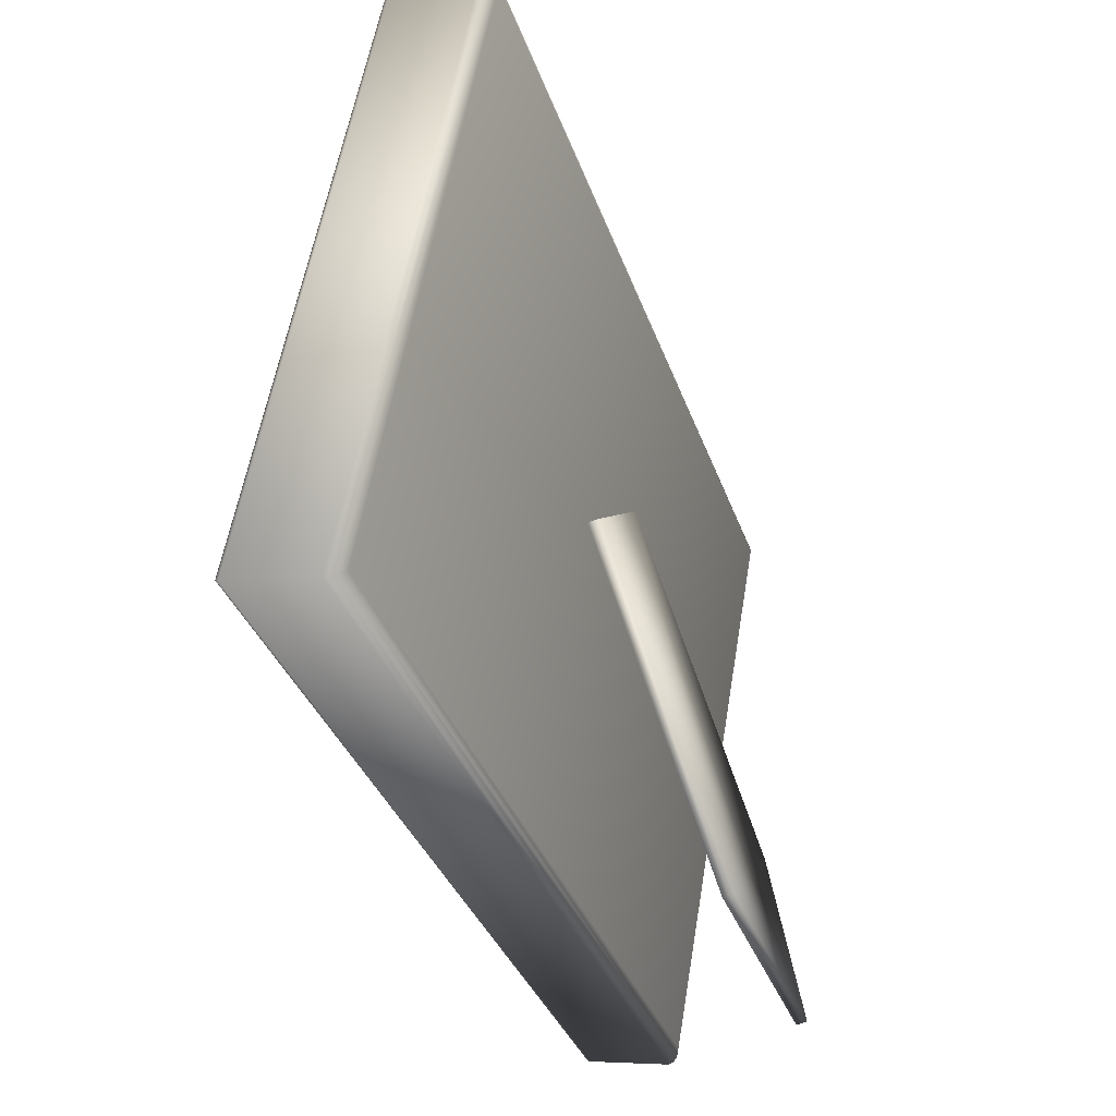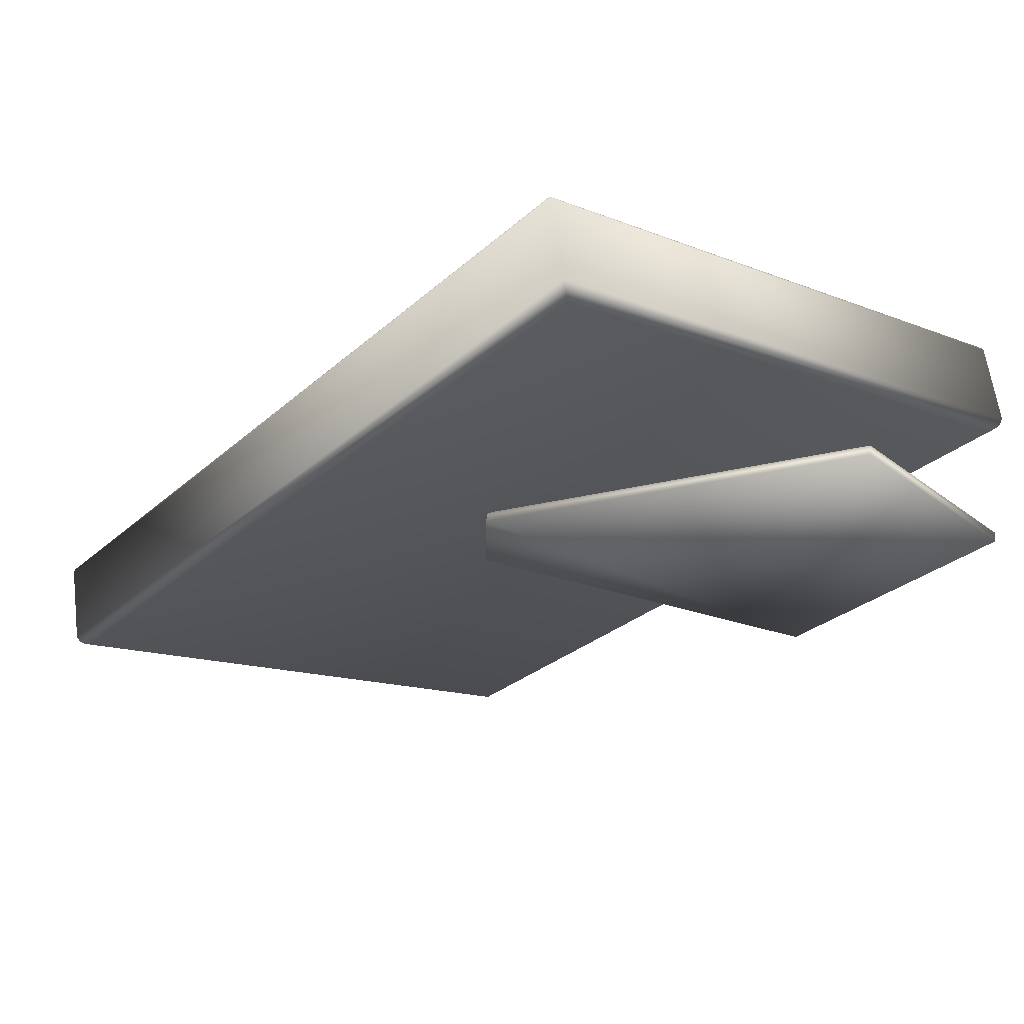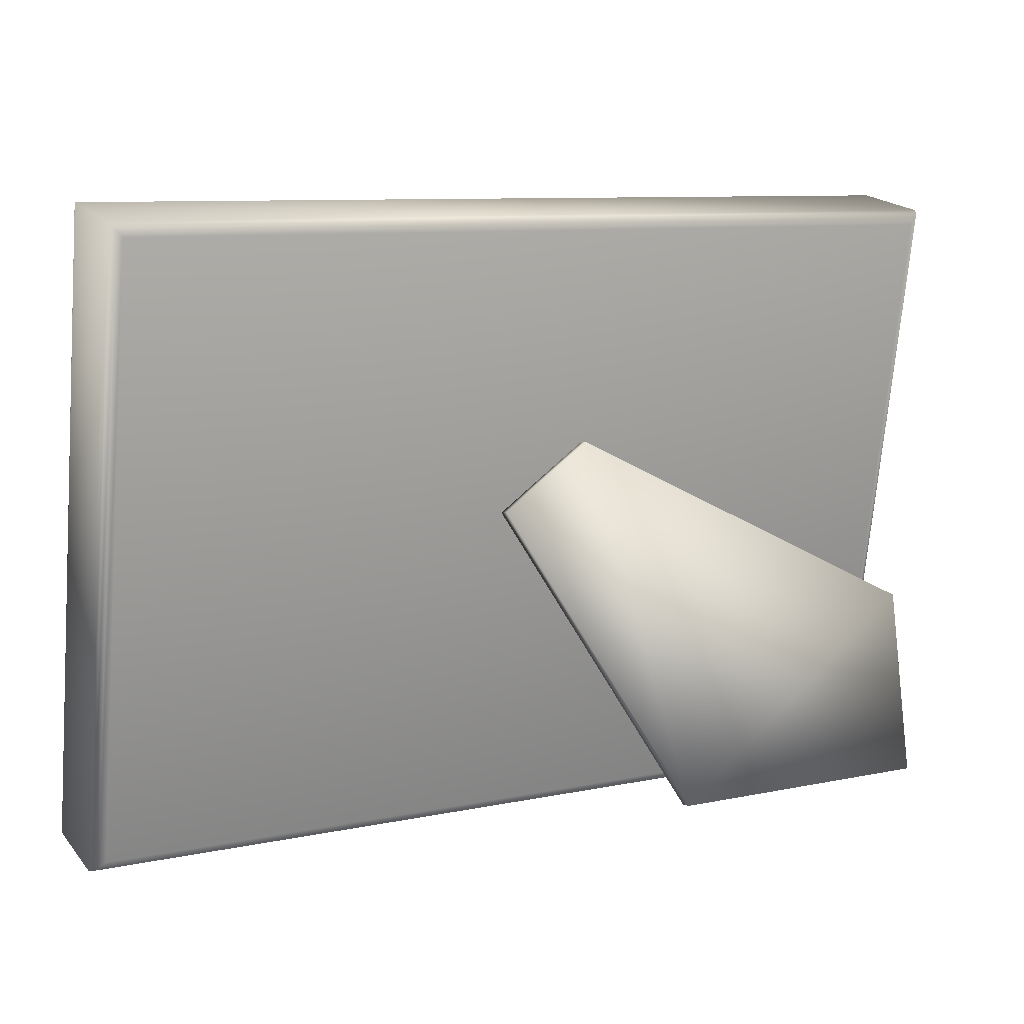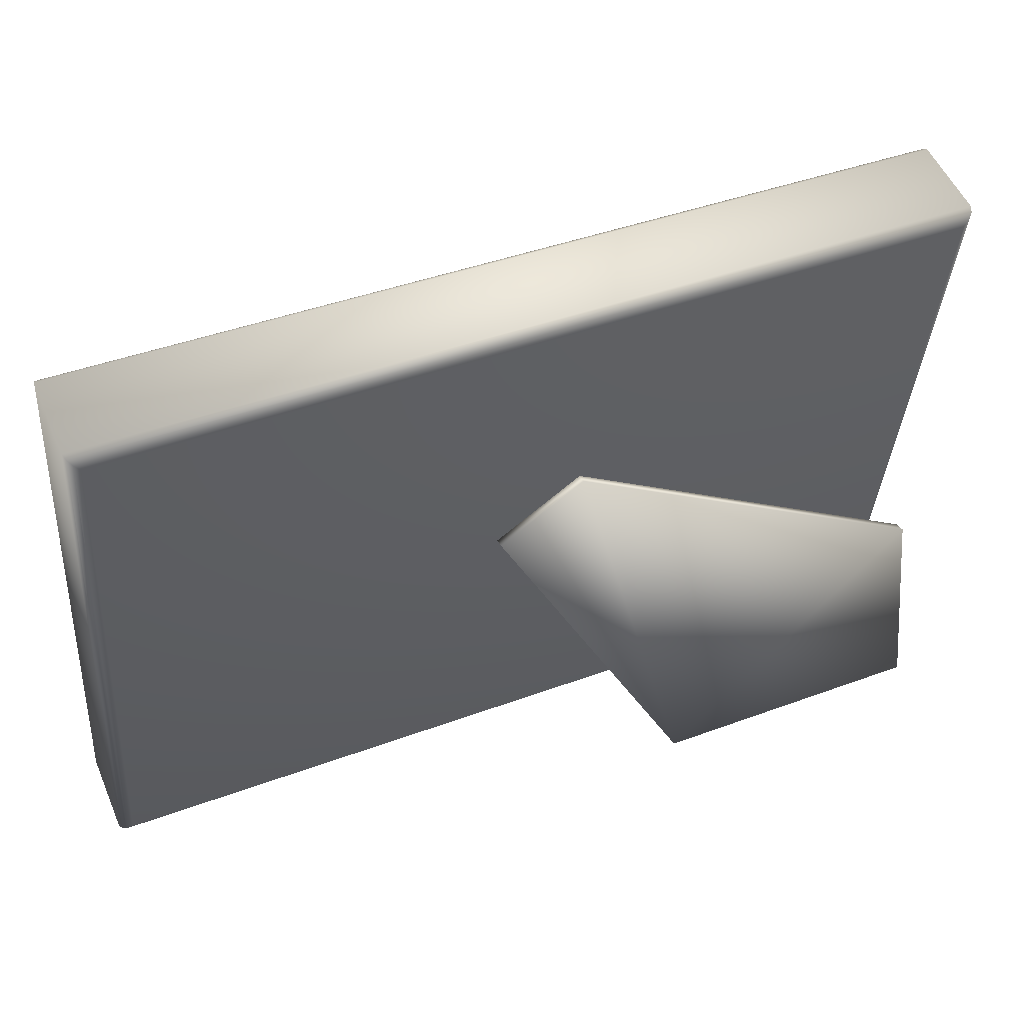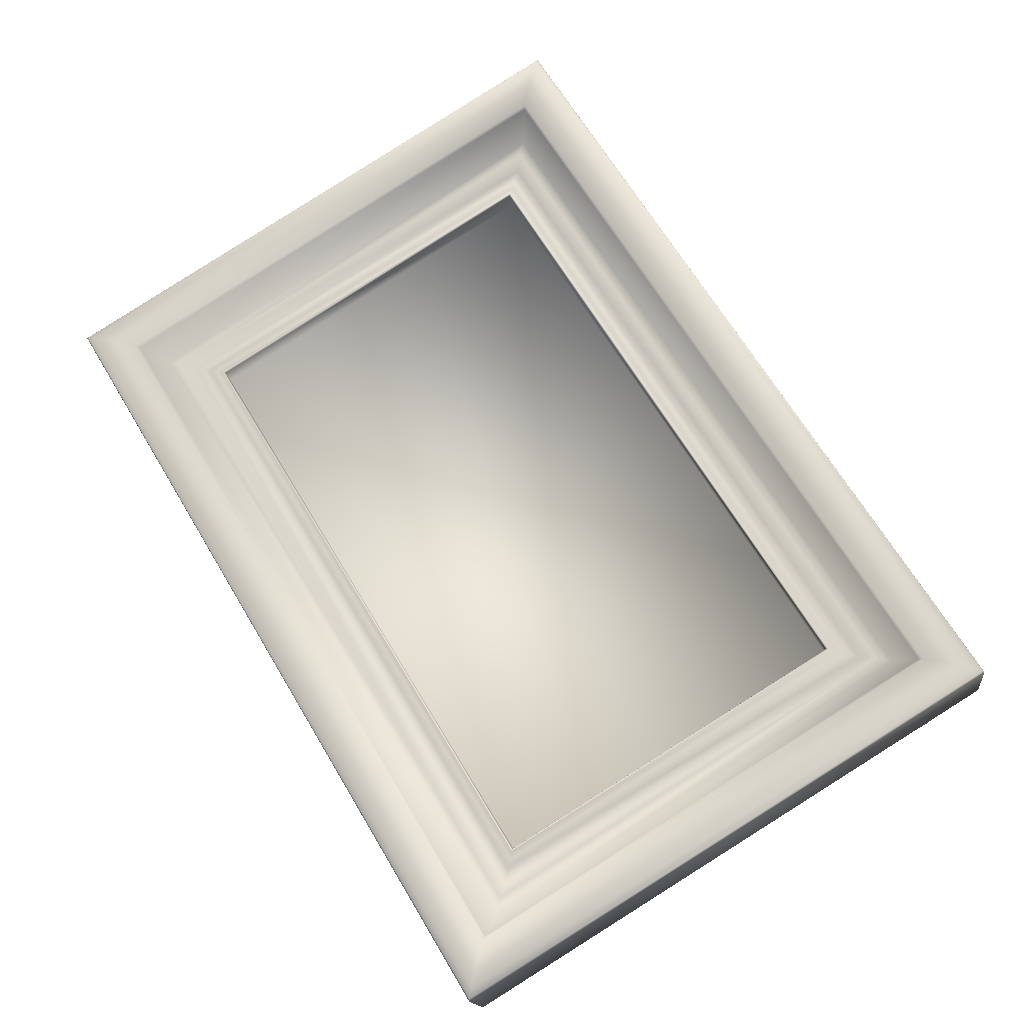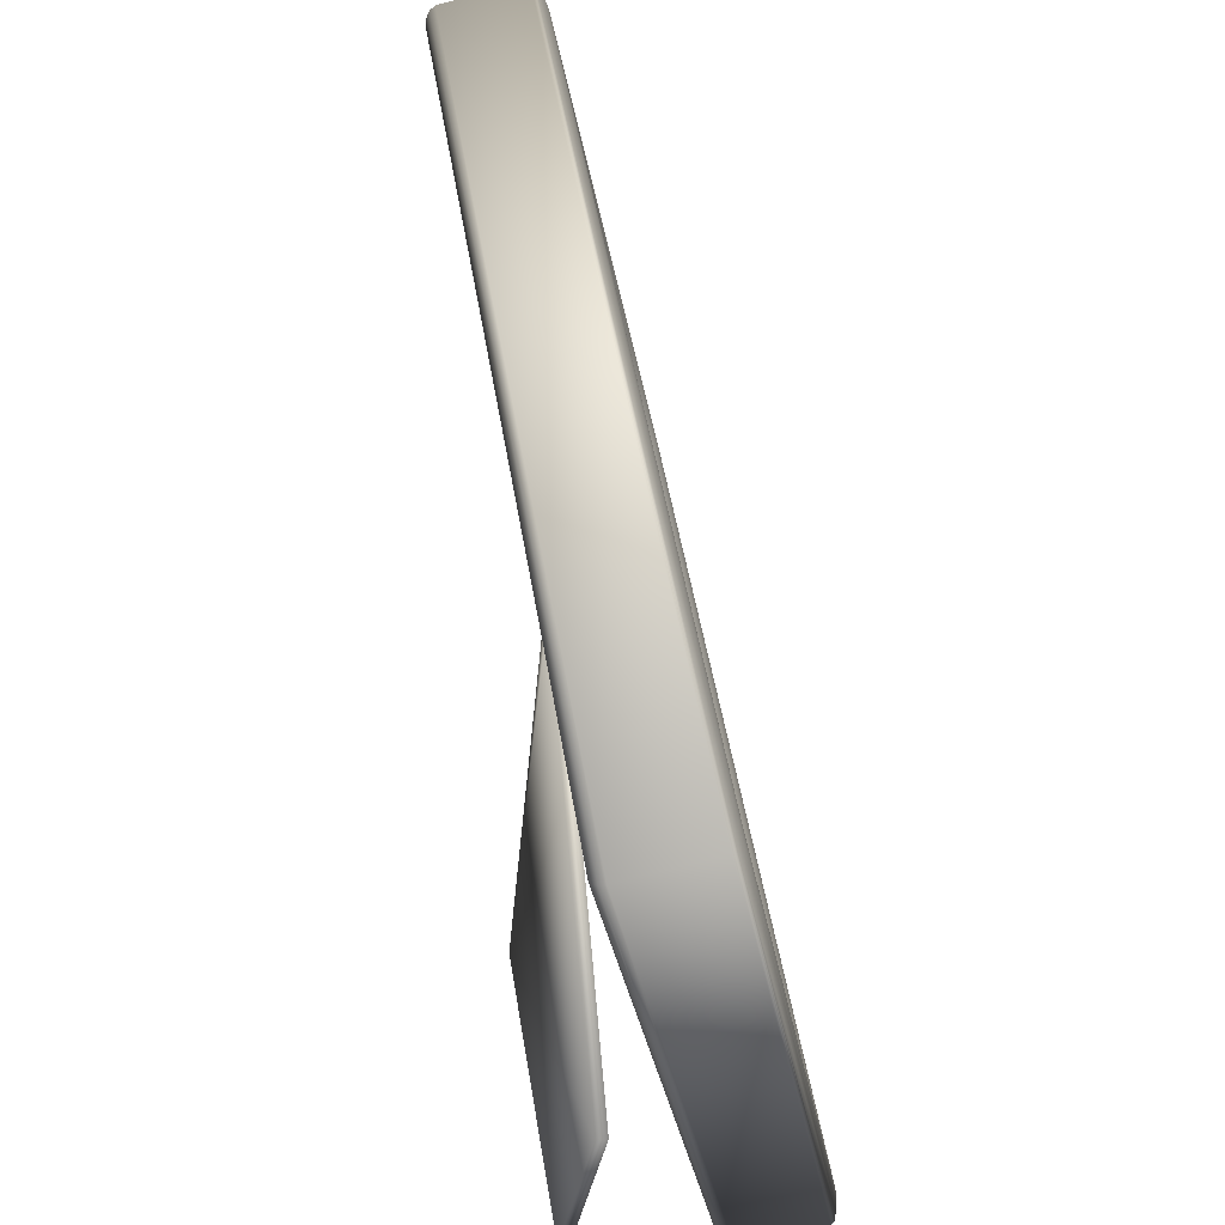
<metadata>
{"format":"obj","ext":"obj","renderer":"f3d","projection":"perspective","resolution":1024,"background":"white","views":[{"elev":-35.9,"azim":108.2,"up":"+Y"},{"elev":-30.3,"azim":-128.9,"up":"+Z"},{"elev":9.3,"azim":151.1,"up":"+Y"},{"elev":43.1,"azim":156.3,"up":"+Y"},{"elev":66.6,"azim":-120.8,"up":"+Z"},{"elev":52.6,"azim":-99.6,"up":"+Y"}]}
</metadata>
<code>
v  -62.17 -22.24 7.975
v  -62.17 85.42 -11.01
v  95.13 85.42 -11.01
v  95.13 -22.24 7.975
v  -43.38 -2.471 11.88
v  76.34 -2.471 11.88
v  76.34 68.18 -0.5749
v  -43.38 68.18 -0.5749
v  -64.46 -24.1 10.63
v  97.42 -24.1 10.63
v  97.42 -21.47 25.55
v  -64.46 -21.47 25.55
v  97.42 88.08 -9.152
v  97.42 90.71 5.769
v  -64.46 88.08 -9.152
v  -64.46 90.71 5.769
v  -64.1 -20.99 26.2
v  97.07 -20.99 26.2
v  95.88 -19.71 26.61
v  -62.91 -19.71 26.61
v  97.07 90.48 6.547
v  95.88 89.42 7.371
v  -64.1 90.48 6.547
v  -62.91 89.42 7.371
v  -55.82 -12.92 24.26
v  88.79 -12.92 24.26
v  85.29 -10.53 17.74
v  -52.33 -10.53 17.74
v  88.79 82.24 7.482
v  85.29 77.76 2.175
v  -55.82 82.24 7.482
v  -52.33 77.76 2.175
v  83.15 -8.354 17.75
v  -50.19 -8.354 17.75
v  83.15 75.71 2.923
v  -50.19 75.71 2.923
v  -43.38 -1.808 15.64
v  76.34 -1.808 15.64
v  76.34 68.84 3.184
v  -43.38 68.84 3.184
v  90.52 -14.44 25.68
v  89.25 -13.3 24.8
v  -56.28 -13.3 24.8
v  -57.56 -14.44 25.68
v  90.52 84.14 8.301
v  89.25 82.78 7.863
v  -57.56 84.14 8.301
v  -56.28 82.78 7.863
v  93.59 -17.35 26.83
v  92.8 -16.58 26.69
v  -59.84 -16.58 26.69
v  -60.63 -17.35 26.83
v  93.59 87.28 8.381
v  92.8 86.5 8.518
v  -60.63 87.28 8.381
v  -59.84 86.5 8.518
v  95.16 -18.95 26.78
v  94.32 -18.09 26.86
v  -61.36 -18.09 26.86
v  -62.19 -18.95 26.78
v  95.16 88.76 7.788
v  94.32 87.98 8.156
v  -62.19 88.76 7.788
v  -61.36 87.98 8.156
v  92.07 -15.87 26.47
v  91.24 -15.09 26.1
v  -58.28 -15.09 26.1
v  -59.11 -15.87 26.47
v  92.07 85.76 8.547
v  91.24 84.91 8.468
v  -59.11 85.76 8.547
v  -58.28 84.91 8.468
v  -55.94 -13.02 24.44
v  -56.14 -13.17 24.67
v  89.1 -13.17 24.67
v  88.91 -13.02 24.44
v  89.1 82.61 7.779
v  88.91 82.39 7.622
v  -56.14 82.61 7.779
v  -55.94 82.39 7.622
v  -64.28 -21.2 26.04
v  -64.39 -21.35 25.83
v  97.36 -21.35 25.83
v  97.24 -21.2 26.04
v  97.36 90.69 6.077
v  97.24 90.62 6.327
v  -64.39 90.69 6.077
v  -64.28 90.62 6.327
v  -43.47 -1.845 15.97
v  -43.55 -1.901 16.09
v  76.51 -1.901 16.09
v  76.43 -1.845 15.97
v  76.51 69.08 3.571
v  76.43 68.99 3.478
v  -43.55 69.08 3.571
v  -43.47 68.99 3.478
v  -43.77 -2.098 16.26
v  76.73 -2.098 16.26
v  76.73 69.33 3.661
v  -43.77 69.33 3.661
v  81.01 -6.574 15.52
v  78.87 -4.307 16.05
v  -45.91 -4.307 16.05
v  -48.05 -6.574 15.52
v  81.01 73.28 1.438
v  78.87 71.33 2.713
v  -48.05 73.28 1.438
v  -45.91 71.33 2.713
v  77.8 -3.288 15.67
v  -44.84 -3.288 15.67
v  77.8 70.24 2.701
v  -44.84 70.24 2.701
v  -63.28 -23.27 8.57
v  -64.05 -23.89 9.46
v  -64.05 87.48 -10.18
v  -63.28 86.59 -10.8
v  97.02 87.48 -10.18
v  96.25 86.59 -10.8
v  97.02 -23.89 9.46
v  96.25 -23.27 8.57
o Box001
g Box001
f 1 2 3 4
f 5 6 7 8
f 9 10 11 12
f 10 13 14 11
f 13 15 16 14
f 15 9 12 16
f 17 18 19 20
f 18 21 22 19
f 21 23 24 22
f 23 17 20 24
f 25 26 27 28
f 26 29 30 27
f 29 31 32 30
f 31 25 28 32
f 28 27 33 34
f 27 30 35 33
f 30 32 36 35
f 32 28 34 36
f 37 38 6 5
f 38 39 7 6
f 39 40 8 7
f 40 37 5 8
f 41 42 43 44
f 45 46 42 41
f 47 48 46 45
f 44 43 48 47
f 49 50 51 52
f 53 54 50 49
f 55 56 54 53
f 52 51 56 55
f 57 58 59 60
f 61 62 58 57
f 63 64 62 61
f 60 59 64 63
f 65 66 67 68
f 69 70 66 65
f 71 72 70 69
f 68 67 72 71
f 19 57 60 20
f 22 61 57 19
f 24 63 61 22
f 20 60 63 24
f 50 65 68 51
f 54 69 65 50
f 56 71 69 54
f 51 68 71 56
f 58 49 52 59
f 62 53 49 58
f 64 55 53 62
f 59 52 55 64
f 66 41 44 67
f 70 45 41 66
f 72 47 45 70
f 67 44 47 72
f 73 74 75 76
f 76 75 77 78
f 78 77 79 80
f 80 79 74 73
f 25 73 76 26
f 26 76 78 29
f 29 78 80 31
f 31 80 73 25
f 74 43 42 75
f 75 42 46 77
f 77 46 48 79
f 79 48 43 74
f 81 82 83 84
f 84 83 85 86
f 86 85 87 88
f 88 87 82 81
f 17 81 84 18
f 18 84 86 21
f 21 86 88 23
f 23 88 81 17
f 82 12 11 83
f 83 11 14 85
f 85 14 16 87
f 87 16 12 82
f 89 90 91 92
f 92 91 93 94
f 94 93 95 96
f 96 95 90 89
f 37 89 92 38
f 38 92 94 39
f 39 94 96 40
f 40 96 89 37
f 90 97 98 91
f 91 98 99 93
f 93 99 100 95
f 95 100 97 90
f 101 102 103 104
f 105 106 102 101
f 107 108 106 105
f 104 103 108 107
f 33 101 104 34
f 35 105 101 33
f 36 107 105 35
f 34 104 107 36
f 102 109 110 103
f 106 111 109 102
f 108 112 111 106
f 103 110 112 108
f 109 98 97 110
f 111 99 98 109
f 112 100 99 111
f 110 97 100 112
f 113 114 115 116
f 116 115 117 118
f 118 117 119 120
f 120 119 114 113
f 1 113 116 2
f 2 116 118 3
f 3 118 120 4
f 4 120 113 1
f 114 9 15 115
f 115 15 13 117
f 117 13 10 119
f 119 10 9 114
v  -9.284 -21.43 -14.38
v  22.63 34.71 -1.97
v  7.465 46.72 -3.998
v  -60.86 12.51 -8.398
v  -60.86 -21.43 -14.38
v  -9.284 -21.07 -16.41
v  -60.86 -21.07 -16.41
v  -60.86 12.87 -10.43
v  7.465 47.08 -6.027
v  22.63 35.07 -3.999
o Box002
g Box002
f 121 122 123 124 125
f 126 127 128 129 130
f 121 125 127 126
f 125 124 128 127
f 124 123 129 128
f 122 121 126 130
f 129 123 122 130

</code>
